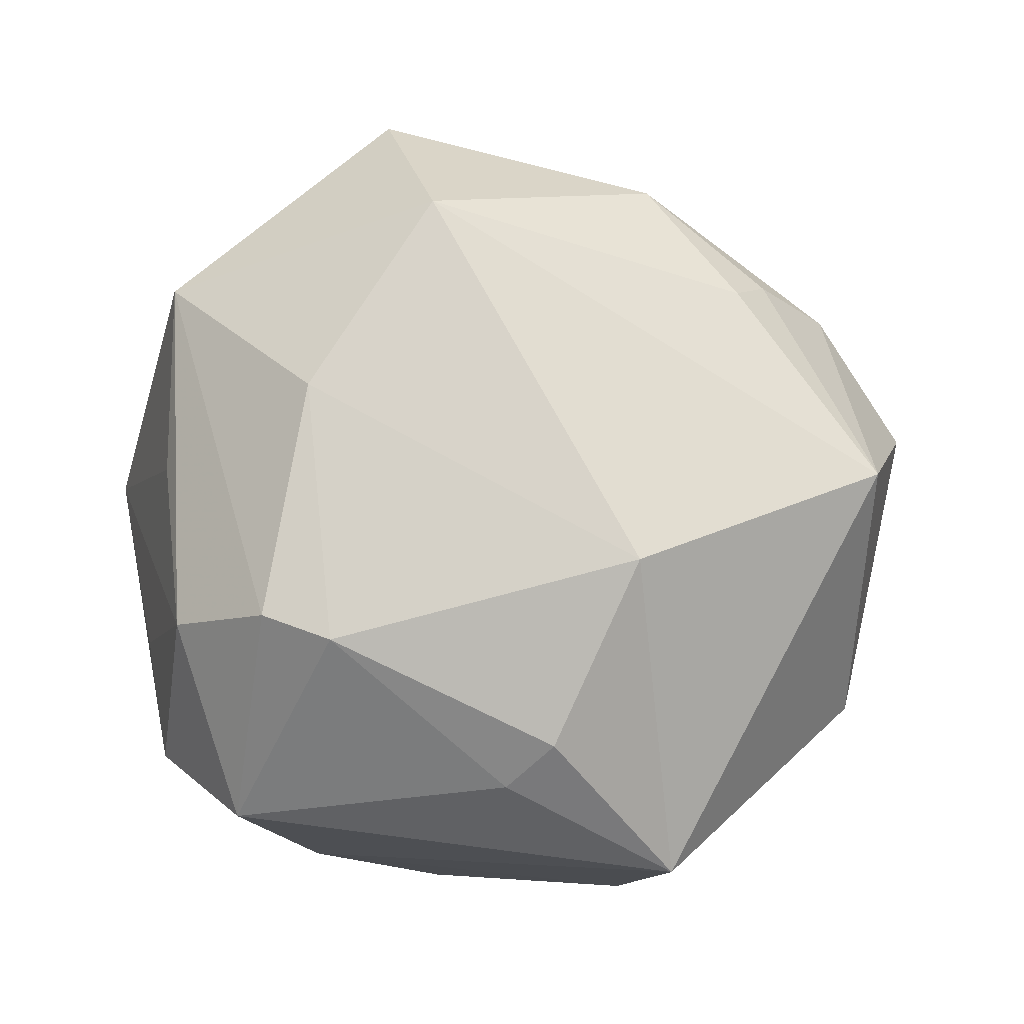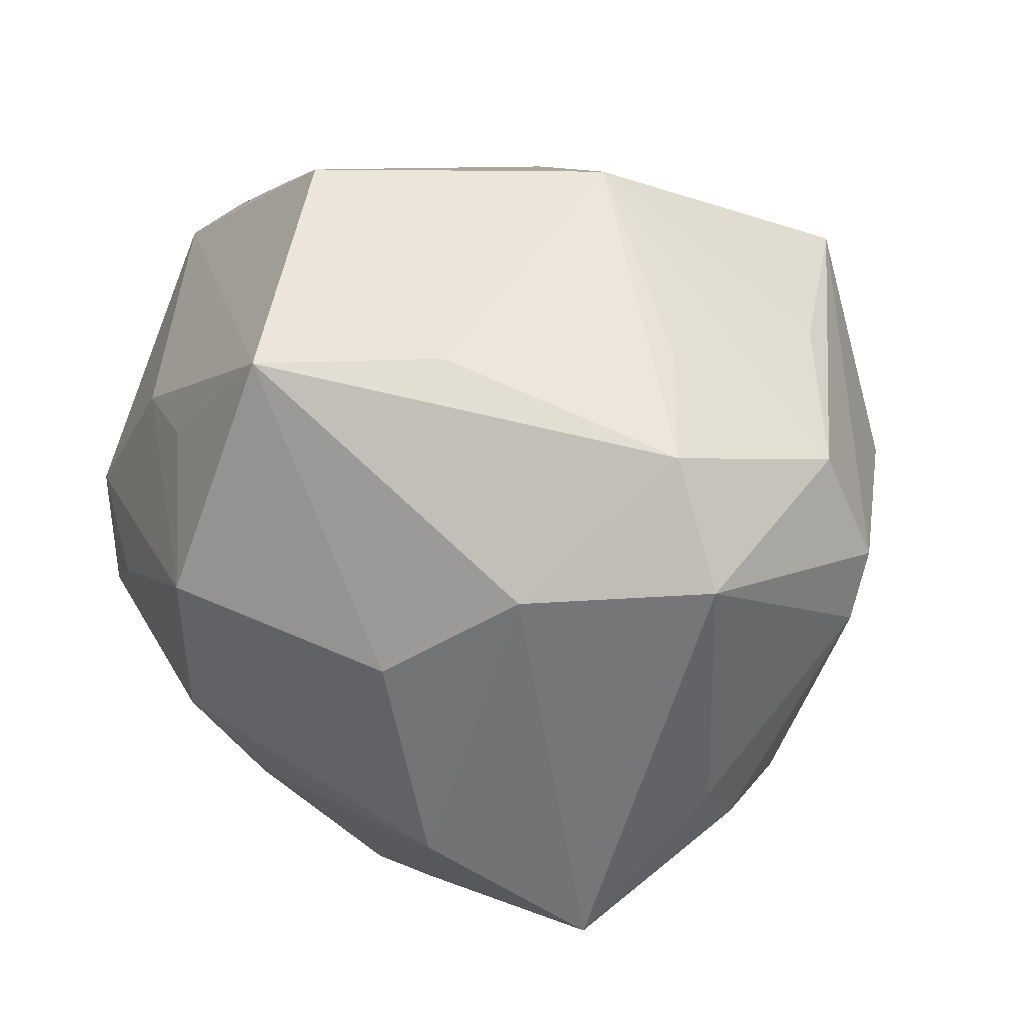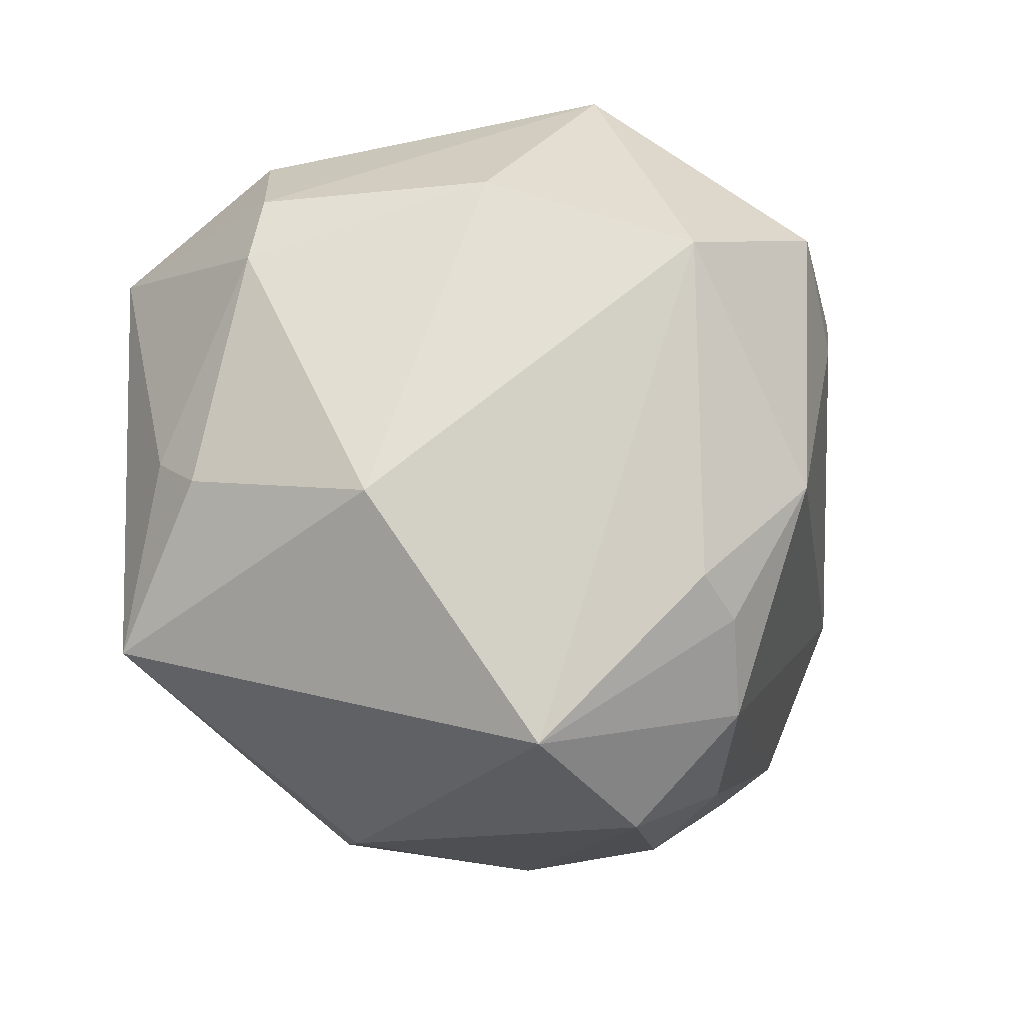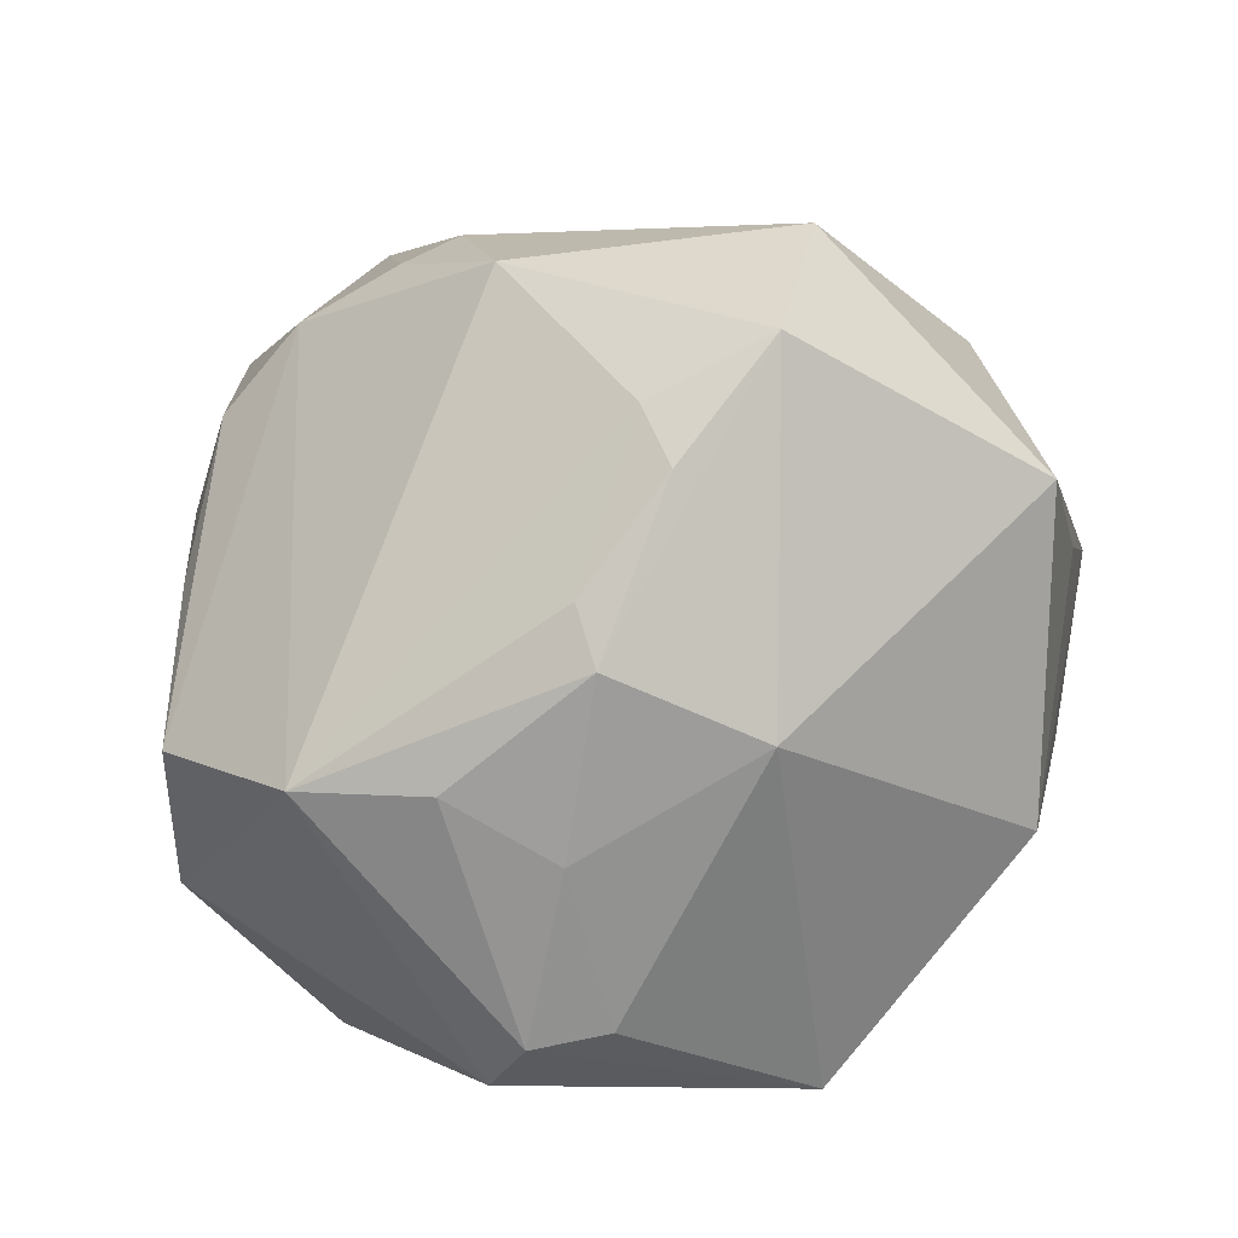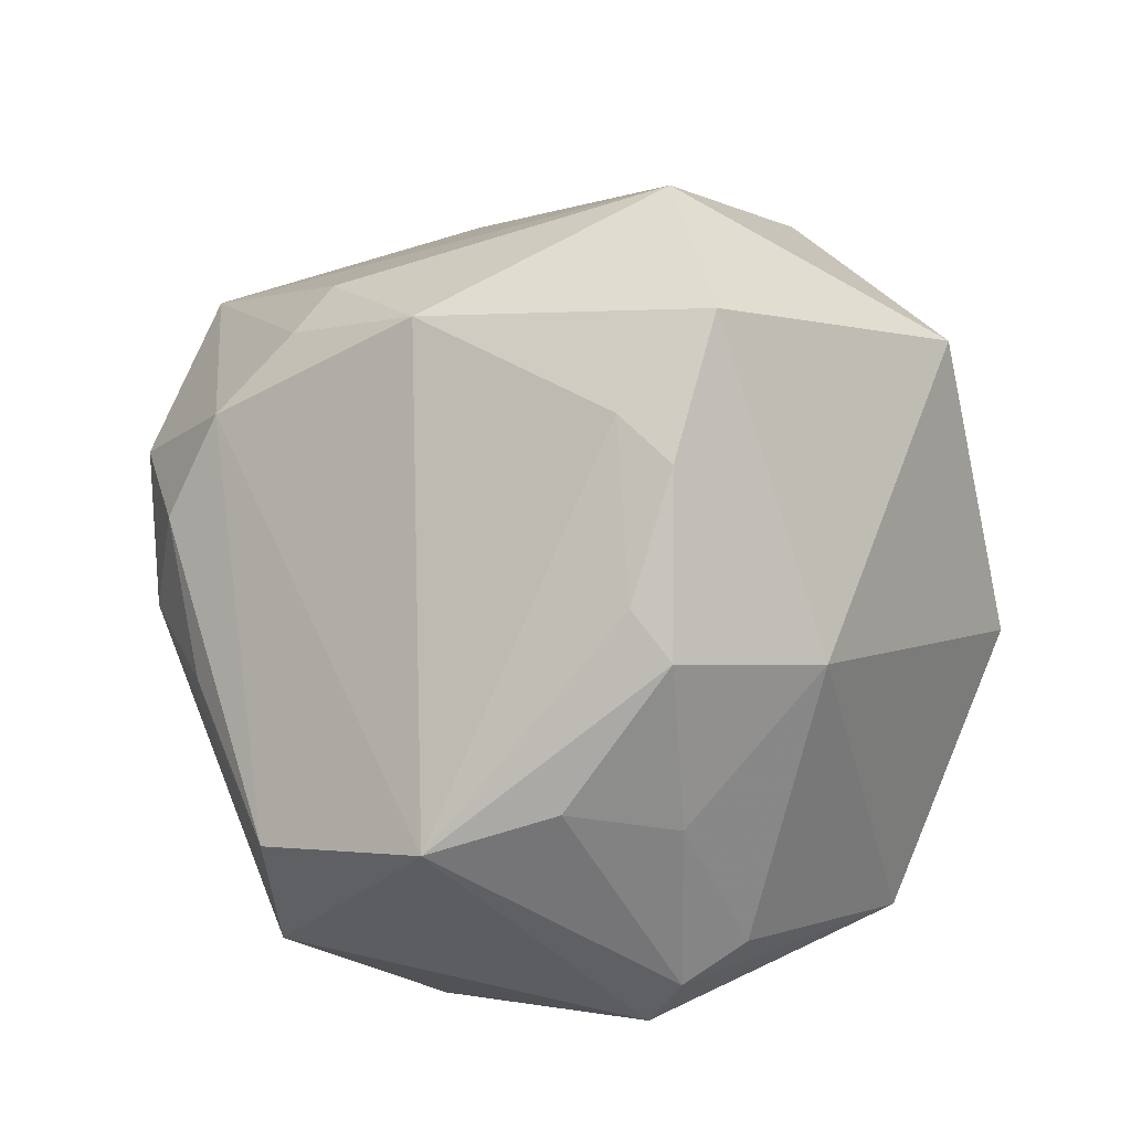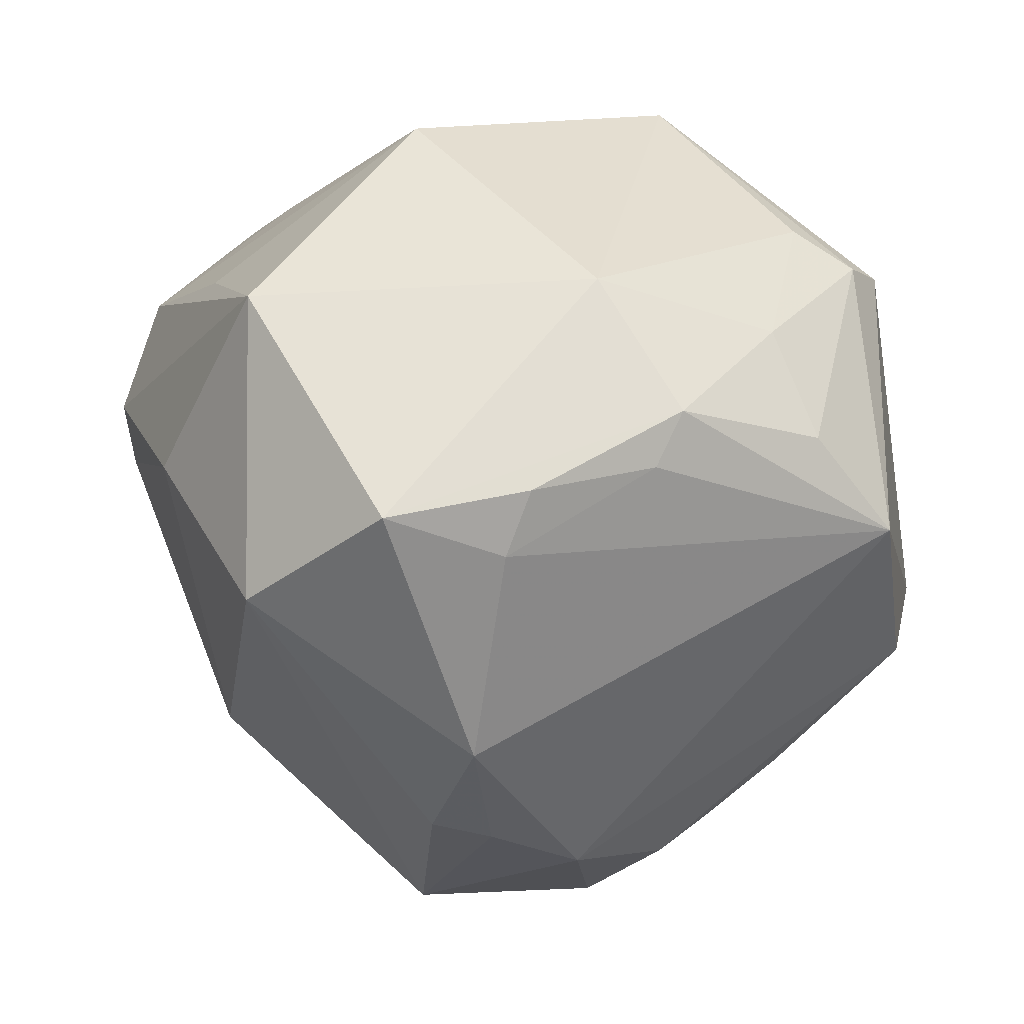
<metadata>
{"format":"obj","ext":"obj","renderer":"f3d","projection":"perspective","resolution":1024,"background":"white","views":[{"elev":13.0,"azim":-70.9,"up":"+Z"},{"elev":30.6,"azim":-146.3,"up":"+Y"},{"elev":-43.3,"azim":-56.2,"up":"+Y"},{"elev":52.3,"azim":137.3,"up":"+Z"},{"elev":60.6,"azim":114.1,"up":"+Z"},{"elev":16.1,"azim":6.7,"up":"+Y"}]}
</metadata>
<code>
v 0.02749 -0.03951 -0.01252
v 0.04129 0.01573 0.02739
v 0.03686 -0.03305 0.01298
v 0.00063 -0.02072 0.04725
v 0.03493 -0.003008 -0.03639
v 0.0154 -0.01047 -0.04732
v -0.02847 0.0151 -0.03832
v 0.03406 0.02013 -0.03002
v 0.0482 0.02989 -0.003467
v 0.03518 0.02782 0.02176
v -0.03899 -0.03187 0.008184
v -0.006376 -0.0349 0.03572
v 0.04707 0.002523 -0.02631
v 0.007404 0.03764 -0.0412
v -0.001208 -0.04937 -0.01971
v 0.00924 -0.02361 -0.03997
v -0.03218 0.03699 -0.01041
v 0.02208 0.01519 0.04177
v 0.02507 0.02163 0.03917
v 0.01184 -0.04173 0.02942
v 0.004962 0.00599 0.05047
v -0.0115 0.03831 -0.02871
v -0.04817 0.01733 -0.0267
v 0.05072 0.003152 0.02428
v 0.03734 0.03745 0.004147
v 0.01846 0.05002 -0.0138
v 0.03974 -0.007519 -0.03316
v 0.01765 -0.032 -0.03128
v -0.04031 0.03108 -0.02279
v -0.04485 -0.01701 -0.02014
v -0.04499 -0.02318 -0.01423
v -0.0496 0.02419 -0.002235
v 0.04515 0.03255 0.003442
v 0.05259 -0.0168 0.01237
v 0.02742 -0.04401 0.007311
v 0.0149 0.007911 -0.0492
v -0.03454 -0.03508 -0.03249
v -0.00892 0.01176 0.0555
v 0.0221 -0.04375 0.0202
v -0.05347 0.002109 -0.001031
v -0.04207 0.009338 0.02742
v -0.03766 0.03093 0.0144
v -0.01746 -0.02294 -0.04211
v 0.003471 -0.04471 -0.02473
v 0.00128 -0.0364 0.03535
v -0.01227 0.05027 0.005121
v 0.05448 -0.01498 -0.009128
v 0.0236 0.02158 -0.03734
v 0.01189 -0.05263 0.01392
v -0.05421 0.01059 0.001405
v -0.02701 -0.001242 0.04843
v -0.01097 -0.05465 0.01441
v -0.02857 0.03366 0.03571
v 0.01387 0.03581 0.03063
v 0.007897 0.014 0.04947
v -0.0135 0.003898 -0.0453
f 37 52 11
f 11 52 51
f 35 47 34
f 42 46 32
f 46 42 53
f 53 42 32
f 29 23 32
f 50 53 32
f 32 23 50
f 24 34 47
f 47 9 24
f 24 20 34
f 49 20 52
f 32 46 17
f 17 29 32
f 46 29 17
f 14 29 22
f 22 29 46
f 38 53 51
f 35 34 3
f 51 52 12
f 40 50 23
f 51 53 41
f 53 50 41
f 50 40 41
f 41 11 51
f 41 40 11
f 46 53 54
f 54 38 19
f 53 38 54
f 14 22 26
f 26 22 46
f 26 9 14
f 46 54 26
f 26 54 25
f 18 24 19
f 21 24 18
f 19 24 2
f 20 24 4
f 4 24 21
f 21 38 4
f 4 38 51
f 51 12 4
f 7 29 14
f 23 29 7
f 37 23 7
f 36 27 6
f 43 44 37
f 37 7 43
f 43 36 6
f 14 9 8
f 13 9 47
f 47 27 13
f 13 8 9
f 36 8 13
f 20 49 39
f 34 20 39
f 39 3 34
f 39 49 35
f 35 3 39
f 52 20 45
f 45 12 52
f 20 4 45
f 45 4 12
f 30 23 37
f 30 40 23
f 55 38 21
f 21 18 55
f 19 38 55
f 55 18 19
f 19 2 10
f 10 54 19
f 25 54 10
f 33 24 9
f 33 2 24
f 33 10 2
f 25 10 33
f 9 26 33
f 33 26 25
f 6 27 28
f 28 27 47
f 15 52 37
f 15 49 52
f 37 44 15
f 56 43 7
f 36 43 56
f 56 7 14
f 14 36 56
f 48 36 14
f 14 8 48
f 48 8 36
f 27 36 5
f 5 13 27
f 36 13 5
f 11 40 31
f 40 30 31
f 37 11 31
f 31 30 37
f 6 28 16
f 16 28 44
f 16 43 6
f 44 43 16
f 1 47 35
f 1 28 47
f 44 28 1
f 1 15 44
f 35 49 1
f 49 15 1

</code>
